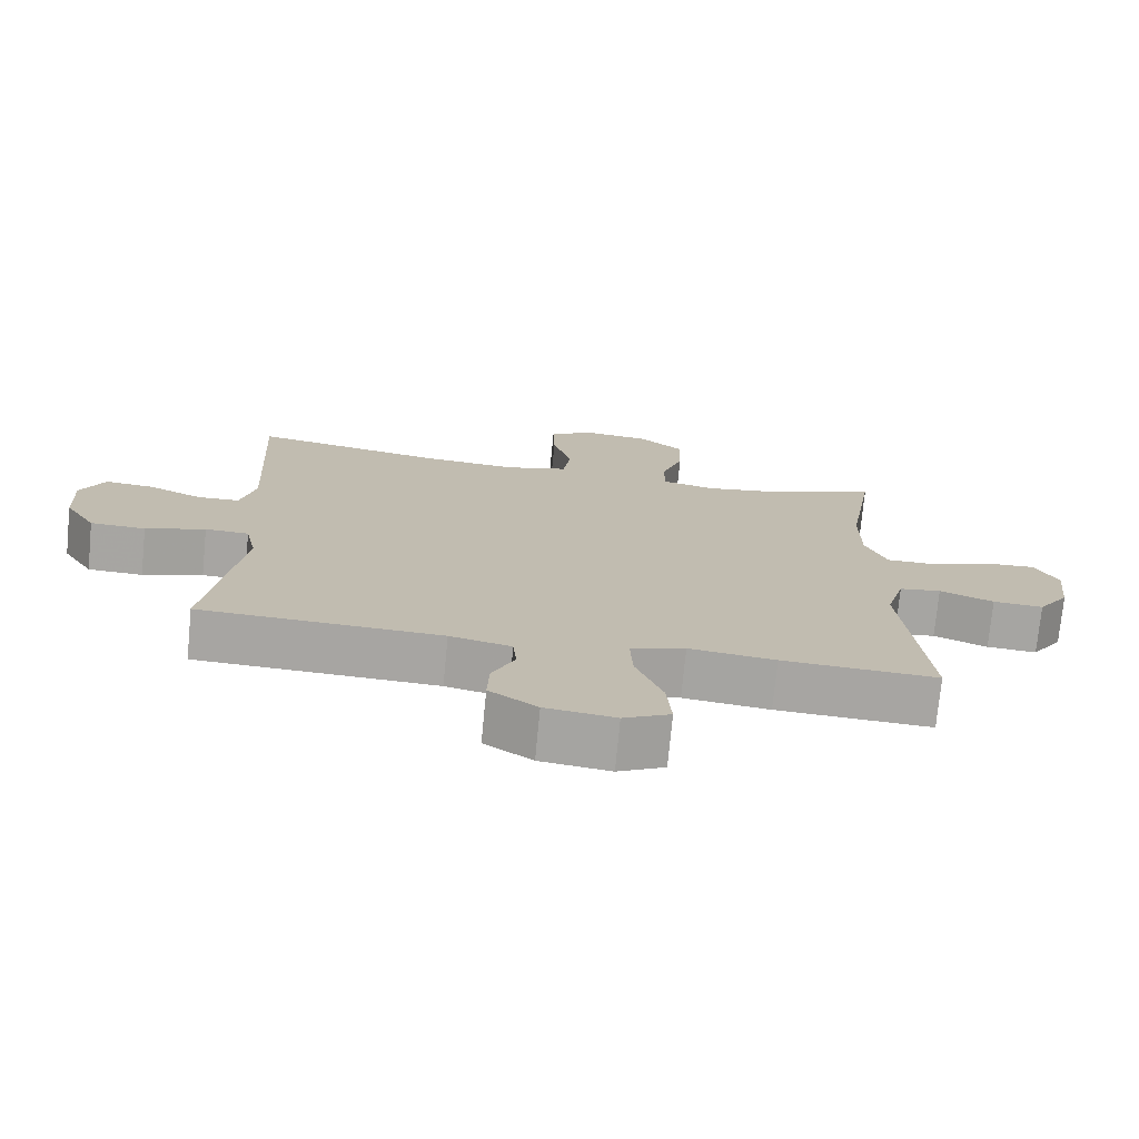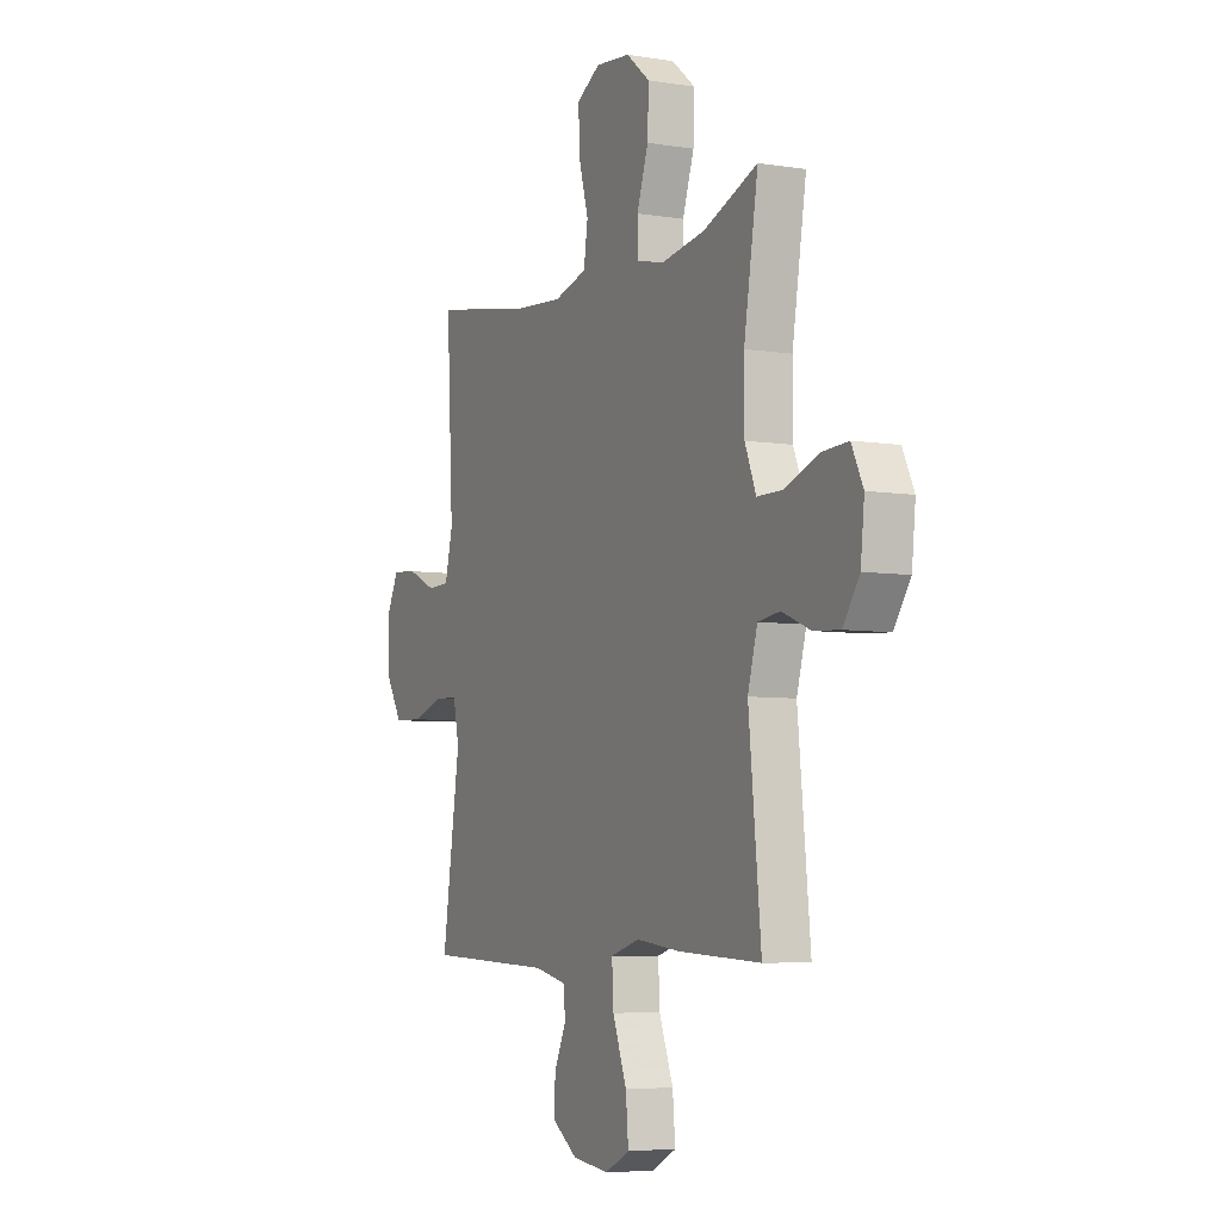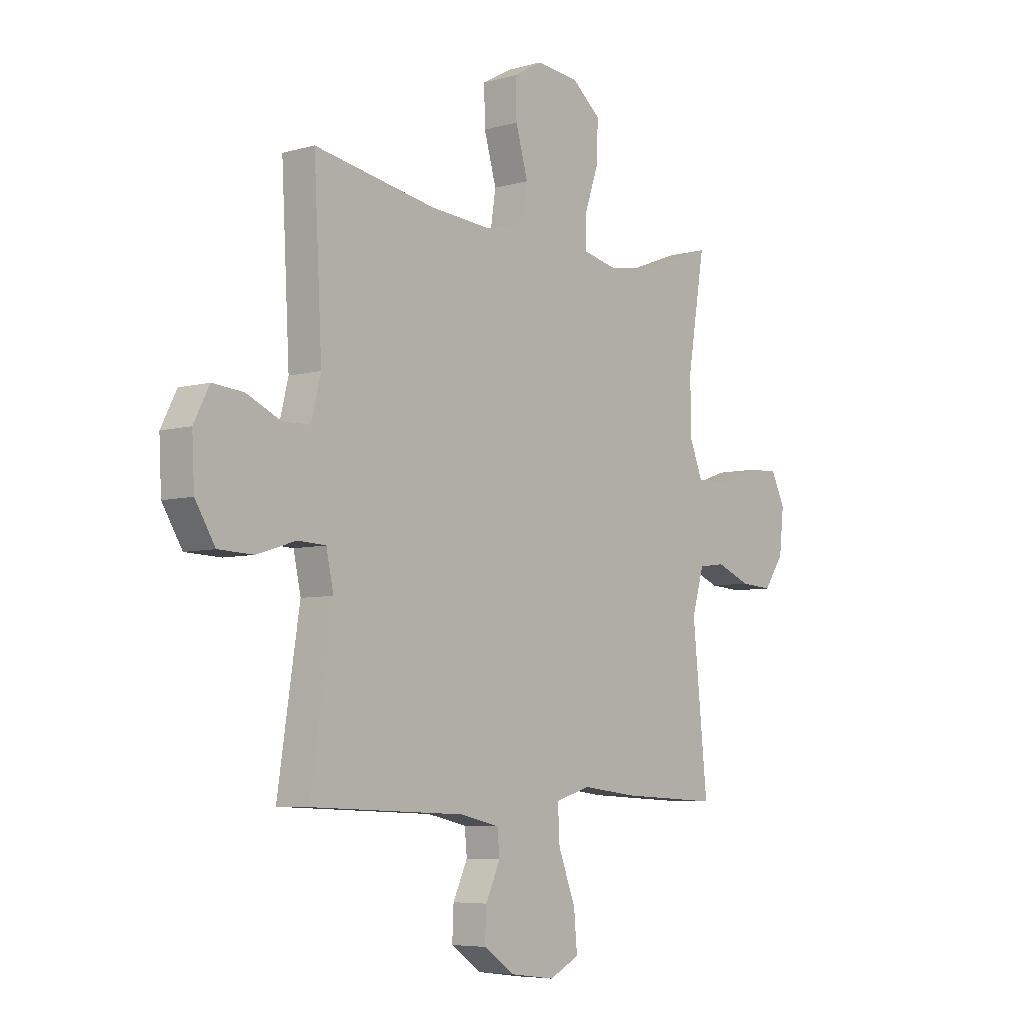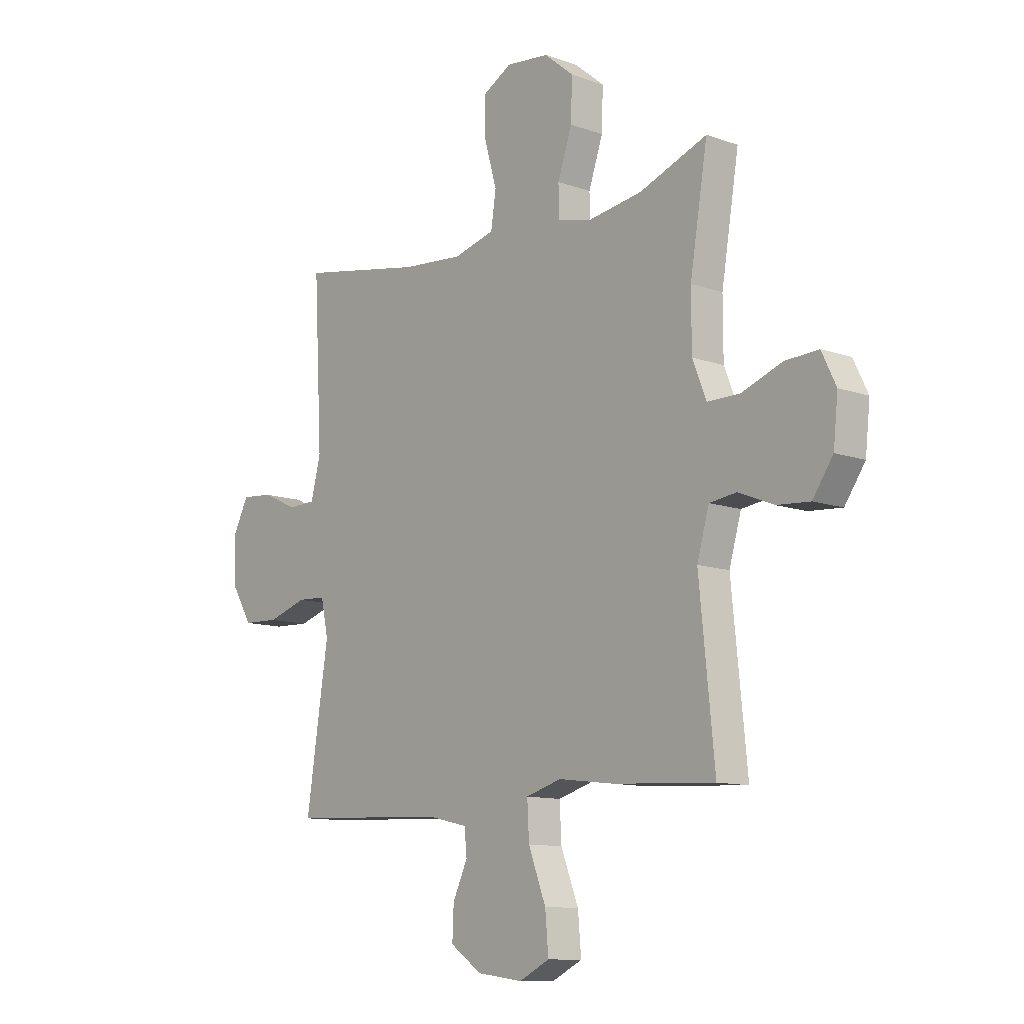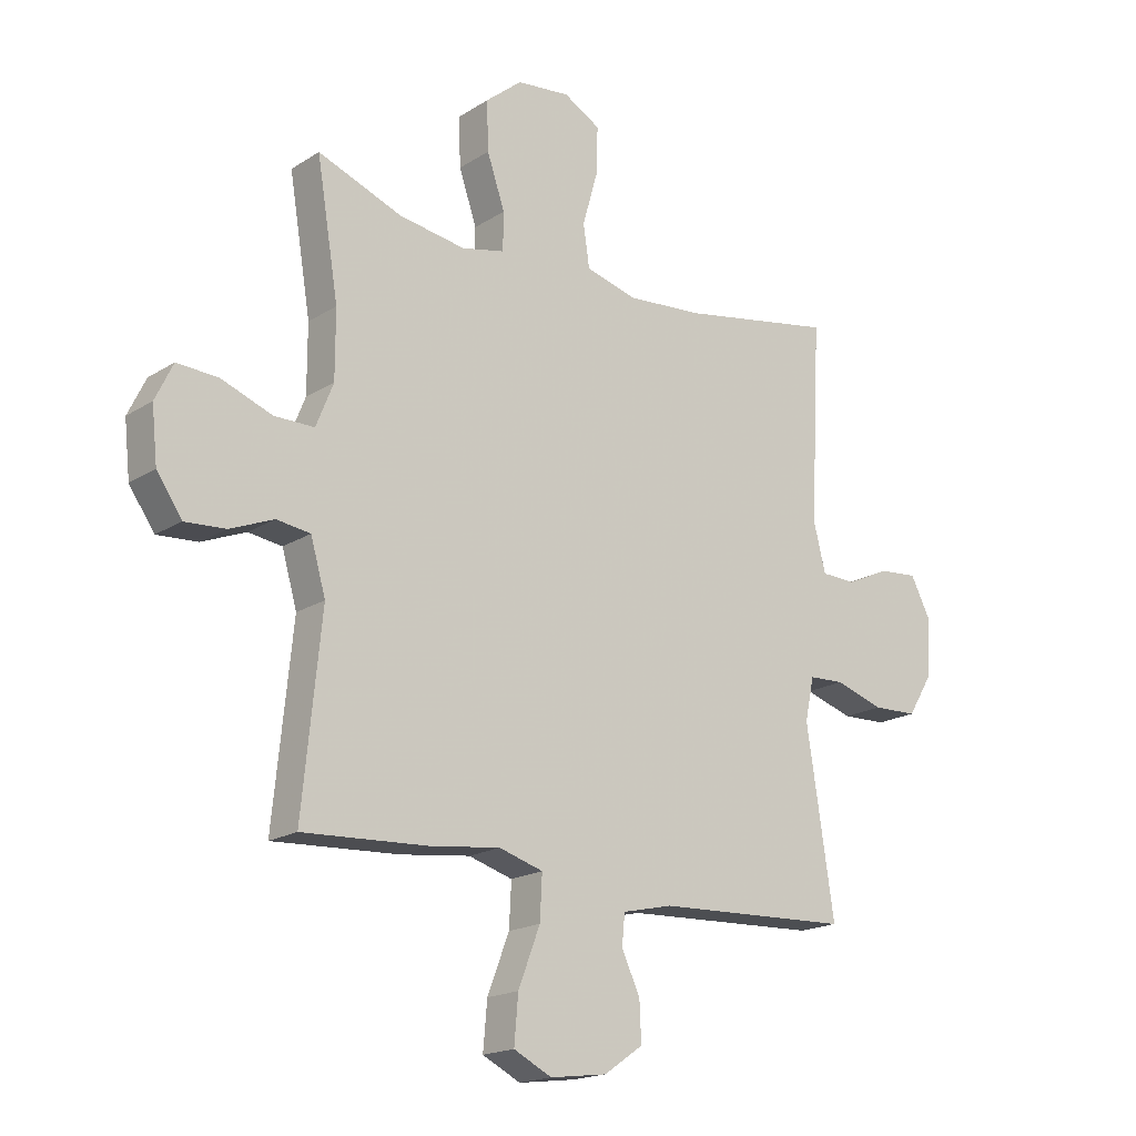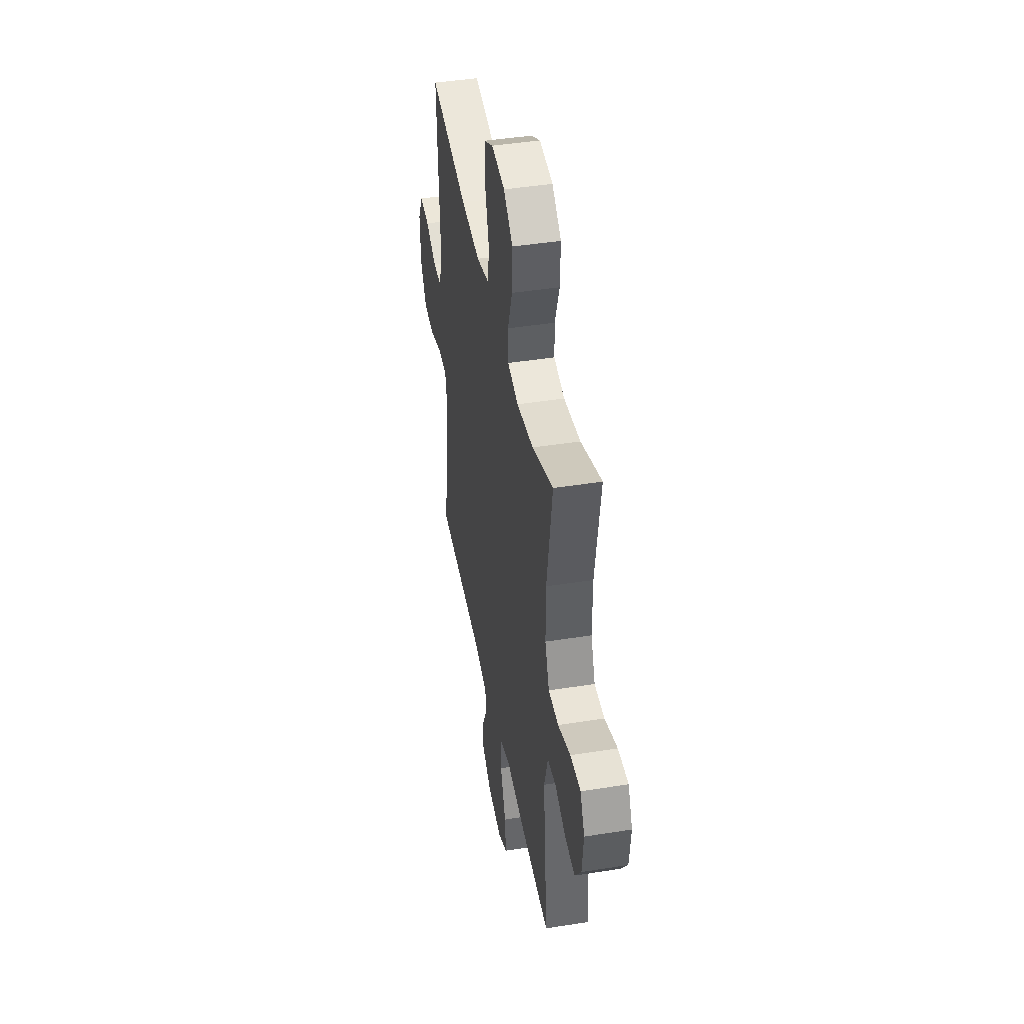
<metadata>
{"format":"obj","ext":"obj","renderer":"f3d","projection":"perspective","resolution":1024,"background":"white","views":[{"elev":-74.1,"azim":174.5,"up":"+Z"},{"elev":-6.0,"azim":-116.0,"up":"+Z"},{"elev":-6.0,"azim":130.3,"up":"+Z"},{"elev":-11.0,"azim":-131.4,"up":"+Z"},{"elev":-18.3,"azim":-39.6,"up":"+Z"},{"elev":43.8,"azim":-100.6,"up":"+Z"}]}
</metadata>
<code>
v -0.5 0.07 0.5
v -0.353 0.07 0.444
v -0.237 0.07 0.426
v -0.162 0.07 0.443
v -0.161 0.07 0.509
v -0.192 0.07 0.6
v -0.195 0.07 0.686
v -0.131 0.07 0.739
v -0.038 0.07 0.749
v 0.026 0.07 0.713
v 0.024 0.07 0.632
v -0.003 0.07 0.537
v 0.008 0.07 0.464
v 0.097 0.07 0.44
v 0.231 0.07 0.451
v 0.5 0.07 0.5
v 0.482 0.07 0.155
v 0.503 0.07 0.071
v 0.563 0.07 0.069
v 0.64 0.07 0.104
v 0.708 0.07 0.11
v 0.742 0.07 0.043
v 0.737 0.07 -0.058
v 0.693 0.07 -0.13
v 0.615 0.07 -0.133
v 0.53 0.07 -0.106
v 0.468 0.07 -0.109
v 0.452 0.07 -0.184
v 0.47 0.07 -0.3
v 0.5 0.07 -0.5
v 0.159 0.07 -0.515
v 0.072 0.07 -0.535
v 0.067 0.07 -0.588
v 0.099 0.07 -0.657
v 0.102 0.07 -0.725
v 0.034 0.07 -0.772
v -0.065 0.07 -0.785
v -0.131 0.07 -0.752
v -0.124 0.07 -0.671
v -0.086 0.07 -0.572
v -0.082 0.07 -0.496
v -0.159 0.07 -0.473
v -0.281 0.07 -0.488
v -0.5 0.07 -0.5
v -0.467 0.07 -0.171
v -0.493 0.07 -0.08
v -0.552 0.07 -0.072
v -0.628 0.07 -0.103
v -0.699 0.07 -0.108
v -0.743 0.07 -0.044
v -0.753 0.07 0.05
v -0.722 0.07 0.114
v -0.65 0.07 0.11
v -0.562 0.07 0.077
v -0.492 0.07 0.077
v -0.462 0.07 0.152
v -0.462 0.07 0.269
v -0.5 0 0.5
v -0.353 0 0.444
v -0.237 0 0.426
v -0.162 0 0.443
v -0.161 0 0.509
v -0.192 0 0.6
v -0.195 0 0.686
v -0.131 0 0.739
v -0.038 0 0.749
v 0.026 0 0.713
v 0.024 0 0.632
v -0.003 0 0.537
v 0.008 0 0.464
v 0.097 0 0.44
v 0.231 0 0.451
v 0.5 0 0.5
v 0.482 0 0.155
v 0.503 0 0.071
v 0.563 0 0.069
v 0.64 0 0.104
v 0.708 0 0.11
v 0.742 0 0.043
v 0.737 0 -0.058
v 0.693 0 -0.13
v 0.615 0 -0.133
v 0.53 0 -0.106
v 0.468 0 -0.109
v 0.452 0 -0.184
v 0.47 0 -0.3
v 0.5 0 -0.5
v 0.159 0 -0.515
v 0.072 0 -0.535
v 0.067 0 -0.588
v 0.099 0 -0.657
v 0.102 0 -0.725
v 0.034 0 -0.772
v -0.065 0 -0.785
v -0.131 0 -0.752
v -0.124 0 -0.671
v -0.086 0 -0.572
v -0.082 0 -0.496
v -0.159 0 -0.473
v -0.281 0 -0.488
v -0.5 0 -0.5
v -0.467 0 -0.171
v -0.493 0 -0.08
v -0.552 0 -0.072
v -0.628 0 -0.103
v -0.699 0 -0.108
v -0.743 0 -0.044
v -0.753 0 0.05
v -0.722 0 0.114
v -0.65 0 0.11
v -0.562 0 0.077
v -0.492 0 0.077
v -0.462 0 0.152
v -0.462 0 0.269
f 52 53 54
f 51 52 54
f 50 51 54
f 49 50 54
f 48 49 54
f 47 48 54
f 46 47 54 55
f 45 46 55 56
f 42 43 44 45
f 41 42 45 56
f 38 39 40
f 37 38 40
f 36 37 40
f 35 36 40
f 34 35 40
f 33 34 40
f 32 33 40 41
f 41 56 57
f 32 41 57
f 31 32 57
f 57 1 2
f 31 57 2
f 30 31 2
f 29 30 2
f 28 29 2
f 24 25 26
f 23 24 26
f 22 23 26
f 21 22 26
f 20 21 26
f 19 20 26
f 18 19 26 27
f 15 16 17
f 18 27 28
f 17 18 28
f 15 17 28
f 14 15 28
f 10 11 12
f 9 10 12
f 8 9 12
f 7 8 12
f 6 7 12
f 5 6 12
f 4 5 12 13
f 13 14 28
f 4 13 28
f 3 4 28
f 2 3 28
f 111 110 109
f 111 109 108
f 111 108 107
f 111 107 106
f 111 106 105
f 111 105 104
f 112 111 104 103
f 113 112 103 102
f 102 101 100 99
f 113 102 99 98
f 97 96 95
f 97 95 94
f 97 94 93
f 97 93 92
f 97 92 91
f 97 91 90
f 98 97 90 89
f 114 113 98
f 114 98 89
f 114 89 88
f 59 58 114
f 59 114 88
f 59 88 87
f 59 87 86
f 59 86 85
f 83 82 81
f 83 81 80
f 83 80 79
f 83 79 78
f 83 78 77
f 83 77 76
f 84 83 76 75
f 74 73 72
f 85 84 75
f 85 75 74
f 85 74 72
f 85 72 71
f 69 68 67
f 69 67 66
f 69 66 65
f 69 65 64
f 69 64 63
f 69 63 62
f 70 69 62 61
f 85 71 70
f 85 70 61
f 85 61 60
f 85 60 59
f 1 58 59 2
f 2 59 60 3
f 3 60 61 4
f 4 61 62 5
f 5 62 63 6
f 6 63 64 7
f 7 64 65 8
f 8 65 66 9
f 9 66 67 10
f 10 67 68 11
f 11 68 69 12
f 12 69 70 13
f 13 70 71 14
f 14 71 72 15
f 15 72 73 16
f 16 73 74 17
f 17 74 75 18
f 18 75 76 19
f 19 76 77 20
f 20 77 78 21
f 21 78 79 22
f 22 79 80 23
f 23 80 81 24
f 24 81 82 25
f 25 82 83 26
f 26 83 84 27
f 27 84 85 28
f 28 85 86 29
f 29 86 87 30
f 30 87 88 31
f 31 88 89 32
f 32 89 90 33
f 33 90 91 34
f 34 91 92 35
f 35 92 93 36
f 36 93 94 37
f 37 94 95 38
f 38 95 96 39
f 39 96 97 40
f 40 97 98 41
f 41 98 99 42
f 42 99 100 43
f 43 100 101 44
f 44 101 102 45
f 45 102 103 46
f 46 103 104 47
f 47 104 105 48
f 48 105 106 49
f 49 106 107 50
f 50 107 108 51
f 51 108 109 52
f 52 109 110 53
f 53 110 111 54
f 54 111 112 55
f 55 112 113 56
f 56 113 114 57
f 57 114 58 1

</code>
